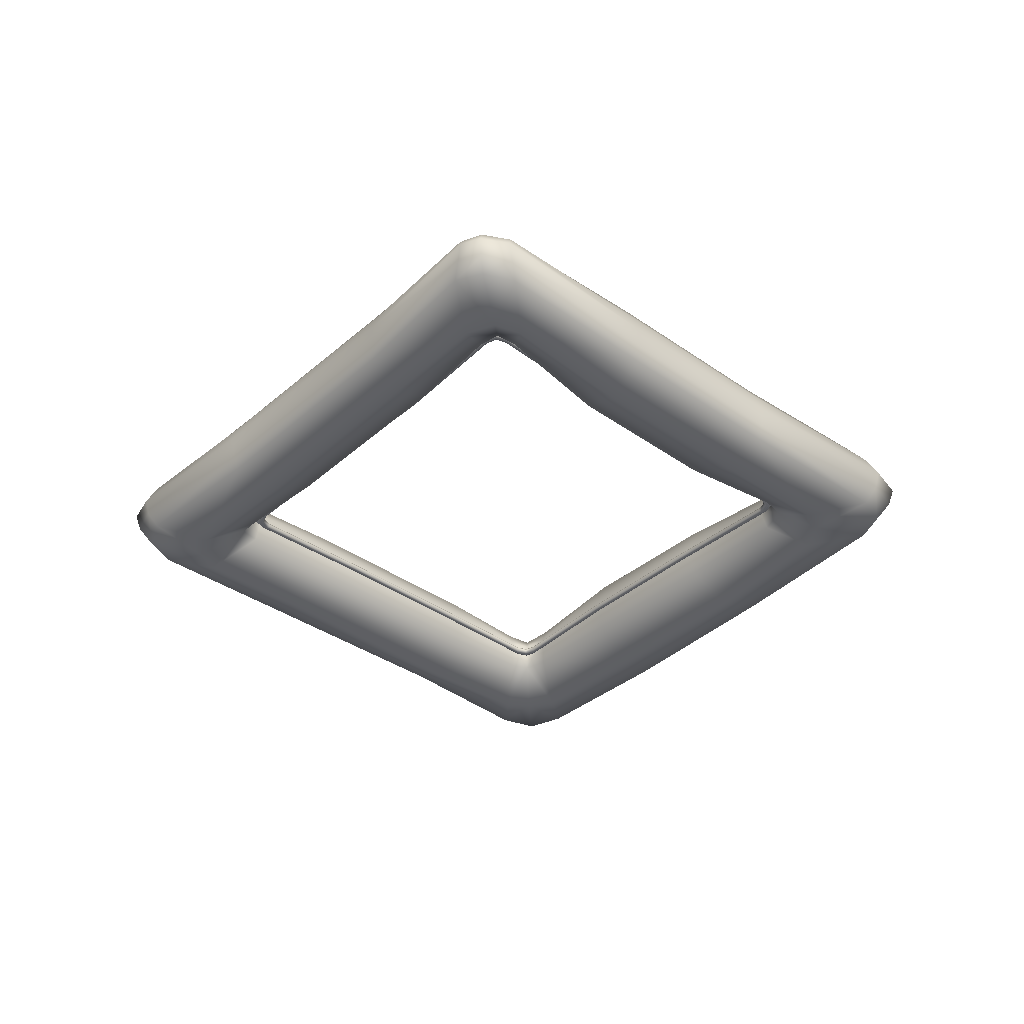
<metadata>
{"format":"obj","ext":"obj","renderer":"f3d","projection":"perspective","resolution":1024,"background":"white","views":[{"elev":-37.4,"azim":92.8,"up":"+Y"}]}
</metadata>
<code>
g gate-diamond-01-lod2
v 0.5678 0.05181 -1.123
v 0.618 0.2123 -1.174
v 1.197 0.0547 -0.5039
v 0.1476 0.04302 -1.577
v 1.254 0.2116 -0.5522
v 1.662 0.08777 -0.09341
v 0.1631 0.1641 -1.656
v 0.01776 0.1424 -1.747
v 0.02114 0.04043 -1.658
v -0.1062 0.04061 -1.59
v 0.7486 0.2896 -1.336
v 0.1977 0.266 -1.864
v 1.748 0.1986 -0.1162
v 1.418 0.2864 -0.6703
v 1.829 0.186 0.011
v 1.739 0.09468 0.006236
v 0.8446 0.2389 -1.492
v 1.963 0.2727 -0.1405
v 1.76 0.2082 0.1261
v 1.667 0.09473 0.099
v 1.573 0.2394 -0.7656
v 1.321 0.1999 0.484
v 1.267 0.05425 0.4388
v 0.5118 0.1906 1.267
v 0.4715 0.04645 1.215
v 0.08666 0.07066 1.612
v 0.1146 0.1848 1.701
v -0.001596 0.08846 1.691
v 0.6215 0.2822 1.43
v 1.488 0.2841 0.602
v 0.006067 0.1846 1.792
v -0.07989 0.08556 1.629
v 0.1601 0.2716 1.909
v 1.964 0.2748 0.1694
v 0.726 0.2363 1.601
v 2.029 0.2603 0.01458
v 1.644 0.2301 0.6966
v 2.182 0.2413 -0.1213
v 2.176 0.2331 0.195
v 2.236 0.2367 0.03926
v 0.1735 0.2442 2.157
v 0.7474 0.1637 1.642
v 1.676 0.1725 0.7102
v 2.299 0.1504 0.1768
v 0.02586 0.2602 2.005
v 1.716 0.05442 0.7266
v 0.7685 0.04517 1.682
v 2.358 0.07285 0.1703
v 0.1648 0.1439 2.281
v 0.1626 0.051 2.34
v 0.007593 0.049 2.432
v 2.372 0.128 0.05262
v 2.428 0.04101 0.05652
v 2.365 0.06069 -0.1027
v 2.304 0.1496 -0.1051
v 1.639 0.05631 -0.8081
v 1.603 0.1786 -0.7839
v 0.8636 0.1727 -1.527
v 0.8845 0.05206 -1.564
v 0.2143 0.1584 -2.264
v 0.2125 0.06142 -2.324
v 0.2248 0.2537 -2.147
v 0.03579 0.1443 -2.373
v 0.03157 0.05254 -2.432
v -0.1226 0.06113 -2.325
v 0.02211 0.2417 -1.939
v 0.04661 0.2606 -2.224
v -0.1256 0.1603 -2.267
v -0.8456 0.05117 -1.604
v -0.1343 0.2528 -2.161
v -0.1354 0.2618 -1.861
v -0.8186 0.1674 -1.565
v -1.574 0.04814 -0.8725
v -0.7894 0.2658 -1.521
v -0.1176 0.1583 -1.664
v -1.533 0.1656 -0.8451
v -0.6853 0.2881 -1.353
v -0.5685 0.2094 -1.193
v -0.5261 0.04276 -1.145
v -1.489 0.265 -0.8167
v -2.239 0.1786 -0.2038
v -2.304 0.08468 -0.2005
v -1.163 0.2091 -0.582
v -1.115 0.03991 -0.5398
v -1.564 0.05538 -0.1388
v -1.325 0.2858 -0.7047
v -2.127 0.2612 -0.218
v -2.364 0.1658 -0.01666
v -2.428 0.07685 -0.01277
v -1.644 0.1739 -0.1571
v -1.747 0.1598 -0.02304
v -1.655 0.0633 -0.02612
v -1.598 0.06012 0.07244
v -1.879 0.2734 -0.1942
v -2.217 0.2682 -0.02744
v -2.259 0.1782 0.1553
v -2.321 0.07943 0.1604
v -1.688 0.05017 0.7394
v -1.985 0.2571 -0.02403
v -1.65 0.1664 0.7138
v -0.7577 0.05054 1.667
v -2.158 0.2608 0.1536
v -1.918 0.2734 0.1254
v -1.61 0.2356 0.6884
v -1.691 0.1803 0.09327
v -1.453 0.2799 0.591
v -1.287 0.1929 0.474
v -1.231 0.04612 0.4264
v -0.4317 0.0535 1.233
v -0.7109 0.2409 1.589
v -0.6003 0.2794 1.435
v -0.482 0.1943 1.29
v -0.1026 0.2014 1.724
v -0.1419 0.2766 1.937
v -0.7343 0.1698 1.627
v -0.195 0.2366 2.15
v -0.184 0.1514 2.252
v -0.1833 0.05015 2.312
v -0.01746 0.2493 2.218
v -6.662e-05 0.1383 2.371
v -1.598 0.06012 0.07244
v -1.655 0.0633 -0.02612
v -1.684 -0.09608 -0.02387
v -1.564 0.05538 -0.1388
v -1.632 -0.1046 0.07582
v -1.259 -0.1266 0.4427
v -1.231 0.04612 0.4264
v -0.4317 0.0535 1.233
v -0.4412 -0.1195 1.256
v -0.07989 0.08556 1.629
v -1.457 -0.2771 0.5815
v -0.5834 -0.274 1.443
v -0.07798 -0.1003 1.659
v 0.001494 -0.0943 1.723
v -0.001596 0.08846 1.691
v 0.08666 0.07066 1.612
v -0.1375 -0.2736 1.93
v -1.897 -0.2612 0.1204
v -0.736 -0.1835 1.634
v -1.645 -0.1714 0.7142
v -2.224 -0.1856 0.157
v -1.935 -0.2479 -0.02488
v -1.675 -0.07392 0.7316
v -0.1784 -0.1733 2.231
v -0.005307 -0.2656 1.987
v -0.7521 -0.07693 1.659
v -1.846 -0.2733 -0.1897
v -1.592 -0.1069 -0.1421
v -1.14 -0.1332 -0.5551
v -1.115 0.03991 -0.5398
v -0.5261 0.04276 -1.145
v -1.33 -0.2896 -0.6971
v -0.5408 -0.1299 -1.168
v -0.1062 0.04061 -1.59
v -2.192 -0.2049 -0.2259
v -1.538 -0.2405 -0.852
v -0.6833 -0.2781 -1.36
v -0.1085 -0.1024 -1.629
v 0.02271 -0.09161 -1.701
v 0.02114 0.04043 -1.658
v 0.1476 0.04302 -1.577
v -0.1287 -0.2393 -1.875
v -2.275 -0.2138 -0.03251
v -0.8208 -0.2188 -1.561
v -1.568 -0.07904 -0.8695
v -2.285 -0.02775 -0.2069
v -2.399 -0.02903 -0.01738
v -0.8398 -0.07398 -1.593
v -0.1345 -0.1663 -2.24
v 0.02076 -0.2153 -1.928
v -2.303 -0.0354 0.16
v -1.688 0.05017 0.7394
v -2.321 0.07943 0.1604
v -2.428 0.07685 -0.01277
v -2.304 0.08468 -0.2005
v -1.574 0.04814 -0.8725
v -0.8456 0.05117 -1.604
v -0.7577 0.05054 1.667
v -0.1793 -0.06478 2.291
v -0.1833 0.05015 2.312
v 0.007593 0.049 2.432
v -0.1267 -0.05218 -2.303
v -0.1226 0.06113 -2.325
v 0.03157 0.05254 -2.432
v 0.01069 -0.1815 2.305
v 0.0106 -0.05475 2.4
v 0.1626 0.051 2.34
v 0.1714 -0.05687 2.314
v 0.7685 0.04517 1.682
v 0.03276 -0.05143 -2.398
v 0.1858 -0.168 2.243
v 0.7637 -0.08107 1.67
v 1.716 0.05442 0.7266
v 0.0374 -0.1746 -2.305
v 0.2131 -0.04968 -2.299
v 0.2125 0.06142 -2.324
v 0.8845 0.05206 -1.564
v 0.1566 -0.2729 1.93
v 0.7503 -0.1804 1.641
v 1.702 -0.07079 0.7259
v 0.2164 -0.1758 -2.224
v 0.8803 -0.07558 -1.553
v 0.09373 -0.1062 1.651
v 0.1841 -0.2385 -1.866
v 0.624 -0.2685 1.442
v 0.4877 -0.1233 1.241
v 0.4715 0.04645 1.215
v 1.267 0.05425 0.4388
v 1.491 -0.2443 0.5993
v 1.296 -0.1174 0.4569
v 1.667 0.09473 0.099
v 1.696 -0.0851 0.1007
v 1.762 -0.07457 -0.001039
v 1.739 0.09468 0.006236
v 1.662 0.08777 -0.09341
v 1.678 -0.1507 0.7192
v 1.963 -0.2327 0.1612
v 2.26 -0.1067 0.204
v 2.008 -0.2196 -0.002025
v 2.326 -0.02121 0.1846
v 2.358 0.07285 0.1703
v 2.428 0.04101 0.05652
v 2.387 -0.05487 0.05153
v 2.325 -0.1281 0.04477
v 2.332 -0.04116 -0.1157
v 2.365 0.06069 -0.1027
v 1.639 0.05631 -0.8081
v 2.266 -0.1347 -0.1312
v 1.637 -0.07362 -0.8104
v 1.946 -0.2312 -0.1437
v 1.619 -0.1805 -0.803
v 1.689 -0.08462 -0.1014
v 0.8682 -0.1684 -1.528
v 1.414 -0.2791 -0.6582
v 1.218 -0.1624 -0.5128
v 1.197 0.0547 -0.5039
v 0.7396 -0.2827 -1.344
v 0.5814 -0.1634 -1.143
v 0.5678 0.05181 -1.123
v 0.1512 -0.1027 -1.618
v 0.05534 0.007439 1.579
v 0.05535 -0.006564 1.571
v 0.5679 -0.006564 1.067
v -0.001081 -0.006564 1.597
v -0.001083 0.007439 1.606
v -0.05648 -0.006564 1.569
v -0.05649 0.007439 1.577
v -0.0565 0.01324 1.597
v -0.001089 0.01324 1.625
v -0.05651 0.007439 1.617
v 0.05533 0.01324 1.599
v 0.5707 0.007439 1.073
v 0.5773 0.01324 1.086
v 1.122 0.007439 0.5211
v 1.117 -0.006564 0.5184
v 1.63 -0.006563 0.06492
v 1.135 0.01324 0.5277
v 1.638 0.007439 0.06493
v 1.667 0.007439 0.01019
v 1.658 -0.006563 0.01019
v 1.631 -0.006563 -0.04487
v 1.658 0.01324 0.06495
v 1.149 0.007439 0.5343
v 0.5839 0.007439 1.099
v 1.154 -0.006564 0.5371
v 1.678 0.007439 0.06496
v 1.687 0.01324 0.0102
v 0.05532 0.007439 1.619
v 0.05532 -0.006564 1.627
v -0.001095 0.007439 1.645
v -0.001098 -0.006564 1.653
v -0.05652 -0.006564 1.625
v -0.05651 -0.02057 1.617
v -0.001095 -0.02057 1.645
v -0.001089 -0.02637 1.625
v -0.0565 -0.02637 1.597
v 0.5866 -0.006564 1.104
v 0.05532 -0.02057 1.619
v 0.5839 -0.02057 1.099
v -0.001083 -0.02057 1.606
v -0.05649 -0.02057 1.577
v -0.05648 -0.006564 1.569
v -0.001081 -0.006564 1.597
v 0.05533 -0.02637 1.599
v 0.05534 -0.02057 1.579
v 0.05535 -0.006564 1.571
v 0.5679 -0.006564 1.067
v 0.5773 -0.02637 1.086
v 0.5707 -0.02057 1.073
v 1.149 -0.02057 0.5343
v 1.122 -0.02057 0.5211
v 1.117 -0.006564 0.5184
v 1.63 -0.006563 0.06492
v 1.135 -0.02637 0.5277
v 1.638 -0.02057 0.06493
v 1.667 -0.02057 0.01019
v 1.658 -0.006563 0.01019
v 1.631 -0.006563 -0.04487
v 1.658 -0.02637 0.06495
v 1.678 -0.02057 0.06496
v 1.687 -0.02637 0.0102
v 1.686 -0.006563 0.06497
v 1.715 -0.006563 0.0102
v 1.706 -0.02057 0.0102
v 1.679 -0.02057 -0.04489
v 1.659 -0.02637 -0.04488
v 1.639 -0.02057 -0.04488
v 1.122 -0.02057 -0.5233
v 1.117 -0.006563 -0.5205
v 0.5679 -0.006563 -1.069
v 1.135 -0.02637 -0.5299
v 0.5707 -0.02057 -1.075
v 0.0886 -0.006563 -1.581
v 1.149 -0.02057 -0.5365
v 0.5773 -0.02636 -1.088
v 0.0886 -0.02057 -1.589
v 0.02287 -0.02057 -1.616
v 0.02287 -0.006563 -1.608
v 0.08861 -0.02636 -1.609
v 0.5839 -0.02057 -1.101
v -0.04308 -0.02057 -1.589
v -0.04308 -0.006563 -1.581
v -0.5322 -0.02057 -1.075
v -0.5295 -0.006563 -1.069
v -1.078 -0.006563 -0.5205
v -1.084 -0.02057 -0.5233
v -1.564 -0.006563 -0.07501
v 0.5866 -0.006563 -1.107
v 0.08861 -0.02057 -1.628
v 0.02287 -0.02636 -1.636
v -0.04307 -0.02636 -1.609
v -0.5388 -0.02636 -1.088
v -1.097 -0.02637 -0.5299
v -1.572 -0.02057 -0.07502
v -0.5454 -0.02057 -1.101
v -0.04307 -0.02057 -1.629
v -0.5482 -0.006563 -1.107
v -1.601 -0.02057 -0.0193
v -1.592 -0.006563 -0.0193
v -1.11 -0.02057 -0.5365
v -1.592 -0.02637 -0.07503
v 0.02287 -0.02057 -1.656
v -0.04307 -0.006563 -1.637
v 0.02287 -0.006563 -1.664
v -1.575 -0.02057 0.03757
v -1.566 -0.006563 0.03758
v 0.08861 -0.006563 -1.636
v 0.08861 0.007439 -1.628
v 0.02287 0.007439 -1.656
v -0.04307 0.007439 -1.629
v -1.084 -0.02057 0.5211
v -1.078 -0.006564 0.5184
v -0.5322 -0.02057 1.073
v -0.5295 -0.006564 1.067
v -0.05648 -0.006564 1.569
v -0.05649 -0.02057 1.577
v -1.097 -0.02637 0.5277
v -0.5388 -0.02637 1.086
v -0.0565 -0.02637 1.597
v -0.5454 -0.02057 1.099
v -0.05651 -0.02057 1.617
v -0.5482 -0.006564 1.104
v -0.05652 -0.006564 1.625
v -0.05651 0.007439 1.617
v -1.594 -0.02637 0.03756
v -1.11 -0.02057 0.5343
v -1.62 -0.02637 -0.0193
v -1.614 -0.02057 0.03754
v -1.612 -0.02057 -0.07504
v -0.5454 0.007439 1.099
v -0.0565 0.01324 1.597
v -1.116 -0.006564 0.5371
v -1.64 -0.02057 -0.01931
v -1.622 -0.006563 0.03753
v -1.11 0.007439 0.5343
v -0.5388 0.01324 1.086
v -0.05649 0.007439 1.577
v -1.097 0.01324 0.5277
v -0.5322 0.007439 1.073
v -0.05648 -0.006564 1.569
v -0.5295 -0.006564 1.067
v -1.078 -0.006564 0.5184
v -1.084 0.007439 0.5211
v -1.566 -0.006563 0.03758
v -1.575 0.007439 0.03757
v -1.592 -0.006563 -0.0193
v -1.614 0.007439 0.03754
v -1.594 0.01324 0.03756
v -1.601 0.007439 -0.0193
v -1.564 -0.006563 -0.07501
v -1.62 0.01324 -0.0193
v -1.64 0.007439 -0.01931
v -1.648 -0.006563 -0.01931
v -1.612 0.007439 -0.07504
v -1.592 0.01324 -0.07503
v -1.572 0.007439 -0.07502
v -1.62 -0.006563 -0.07504
v -1.116 -0.006563 -0.5392
v -1.11 0.007439 -0.5365
v -1.084 0.007439 -0.5233
v -1.078 -0.006563 -0.5205
v -1.097 0.01324 -0.5299
v -0.5454 0.007439 -1.101
v -0.5322 0.007439 -1.075
v -0.5295 -0.006563 -1.069
v -0.04308 -0.006563 -1.581
v -0.5388 0.01324 -1.088
v -0.04308 0.007439 -1.589
v 0.02287 -0.006563 -1.608
v -0.04307 0.01324 -1.609
v 0.02287 0.007439 -1.616
v 0.0886 -0.006563 -1.581
v 0.02287 0.01324 -1.636
v 0.08861 0.01324 -1.609
v 0.0886 0.007439 -1.589
v 0.5839 0.007439 -1.101
v 0.5707 0.007439 -1.075
v 0.5679 -0.006563 -1.069
v 0.5773 0.01324 -1.088
v 1.122 0.007439 -0.5233
v 1.117 -0.006563 -0.5205
v 1.154 -0.006563 -0.5392
v 1.149 0.007439 -0.5365
v 1.639 0.007439 -0.04488
v 1.135 0.01324 -0.5299
v 1.659 0.01324 -0.04488
v 1.679 0.007439 -0.04489
v 1.687 -0.006563 -0.04489
v 1.706 0.007439 0.0102
g gate-diamond-01-lod2_0
f 3 2 1
f 4 1 2
f 2 3 5
f 6 5 3
f 2 7 4
f 4 7 8
f 8 9 4
f 10 9 8
f 7 2 11
f 5 11 2
f 8 7 12
f 11 12 7
f 5 6 13
f 11 5 14
f 14 5 13
f 13 6 15
f 15 6 16
f 11 17 12
f 17 11 14
f 13 18 14
f 18 13 15
f 15 16 19
f 20 19 16
f 17 14 21
f 21 14 18
f 22 19 20
f 20 23 22
f 24 22 23
f 25 24 23
f 25 26 24
f 24 26 27
f 27 26 28
f 24 29 22
f 29 24 27
f 22 30 19
f 30 22 29
f 28 31 27
f 31 28 32
f 27 33 29
f 33 27 31
f 34 19 30
f 34 15 19
f 29 35 30
f 35 29 33
f 34 36 15
f 15 36 18
f 30 37 34
f 37 30 35
f 38 18 36
f 18 38 21
f 36 34 39
f 39 34 37
f 36 40 38
f 39 40 36
f 33 41 35
f 35 42 37
f 42 35 41
f 37 43 39
f 42 43 37
f 44 39 43
f 40 39 44
f 41 33 45
f 31 45 33
f 46 43 42
f 44 43 46
f 46 42 47
f 46 48 44
f 49 47 42
f 41 49 42
f 47 49 50
f 51 50 49
f 52 44 48
f 44 52 40
f 48 53 52
f 52 53 54
f 40 52 55
f 54 55 52
f 55 38 40
f 56 55 54
f 38 55 57
f 56 57 55
f 57 21 38
f 58 57 56
f 58 21 57
f 56 59 58
f 21 58 17
f 60 58 59
f 59 61 60
f 62 17 58
f 58 60 62
f 62 12 17
f 63 60 61
f 64 63 61
f 63 64 65
f 12 62 66
f 12 66 8
f 62 60 67
f 60 63 67
f 62 67 66
f 65 68 63
f 67 63 68
f 68 65 69
f 66 67 70
f 68 70 67
f 8 66 71
f 70 71 66
f 68 69 72
f 72 69 73
f 74 70 68
f 68 72 74
f 74 71 70
f 71 75 8
f 75 10 8
f 72 73 76
f 74 72 76
f 77 75 71
f 77 71 74
f 78 10 75
f 77 78 75
f 10 78 79
f 77 74 80
f 76 80 74
f 81 76 73
f 73 82 81
f 79 78 83
f 79 83 84
f 85 84 83
f 78 77 86
f 86 83 78
f 80 86 77
f 87 80 76
f 76 81 87
f 81 82 88
f 89 88 82
f 83 90 85
f 90 83 86
f 85 90 91
f 91 92 85
f 92 91 93
f 94 86 80
f 86 94 90
f 80 87 94
f 91 90 94
f 95 81 88
f 95 87 81
f 88 89 96
f 95 88 96
f 96 89 97
f 98 96 97
f 99 94 87
f 99 87 95
f 91 94 99
f 96 98 100
f 100 98 101
f 96 102 95
f 99 95 102
f 100 102 96
f 91 99 103
f 102 103 99
f 102 100 104
f 104 103 102
f 103 105 91
f 93 91 105
f 103 104 106
f 106 105 103
f 93 105 107
f 105 106 107
f 107 108 93
f 109 108 107
f 110 104 100
f 110 106 104
f 111 107 106
f 110 111 106
f 107 112 109
f 111 112 107
f 32 109 112
f 112 113 32
f 113 112 111
f 32 113 31
f 111 114 113
f 31 113 114
f 114 111 110
f 45 31 114
f 100 115 110
f 101 115 100
f 110 116 114
f 45 114 116
f 116 110 115
f 117 115 101
f 115 117 116
f 101 118 117
f 116 119 45
f 119 116 117
f 45 119 41
f 49 41 119
f 117 118 120
f 120 119 117
f 119 120 49
f 118 51 120
f 120 51 49
f 123 122 121
f 123 124 122
f 121 125 123
f 126 125 121
f 121 127 126
f 126 127 128
f 128 129 126
f 129 128 130
f 126 131 125
f 129 132 126
f 131 126 132
f 129 130 133
f 132 129 133
f 130 134 133
f 130 135 134
f 134 135 136
f 133 137 132
f 137 133 134
f 138 123 125
f 138 125 131
f 132 139 131
f 139 132 137
f 131 140 138
f 140 131 139
f 141 138 140
f 138 142 123
f 142 138 141
f 143 140 139
f 141 140 143
f 137 144 139
f 134 145 137
f 144 137 145
f 139 146 143
f 146 139 144
f 123 142 147
f 147 148 123
f 148 124 123
f 149 124 148
f 124 149 150
f 151 150 149
f 152 149 148
f 148 147 152
f 149 153 151
f 153 149 152
f 154 151 153
f 155 147 142
f 156 152 147
f 147 155 156
f 152 157 153
f 157 152 156
f 153 158 154
f 158 153 157
f 154 158 159
f 159 160 154
f 160 159 161
f 157 162 158
f 158 162 159
f 142 163 155
f 141 163 142
f 156 164 157
f 157 164 162
f 165 156 155
f 166 155 163
f 155 166 165
f 167 163 141
f 163 167 166
f 168 164 156
f 156 165 168
f 169 162 164
f 169 164 168
f 162 170 159
f 169 170 162
f 141 171 167
f 171 141 143
f 171 143 172
f 172 143 146
f 172 173 171
f 171 173 174
f 174 167 171
f 167 174 175
f 175 166 167
f 166 175 176
f 176 165 166
f 165 176 177
f 172 146 178
f 177 168 165
f 178 146 179
f 178 179 180
f 144 179 146
f 180 179 181
f 182 168 177
f 177 183 182
f 168 182 169
f 182 183 184
f 179 144 185
f 145 185 144
f 179 186 181
f 185 186 179
f 181 186 187
f 186 188 187
f 186 185 188
f 189 187 188
f 169 182 190
f 184 190 182
f 185 145 191
f 185 191 188
f 188 192 189
f 192 188 191
f 189 192 193
f 190 194 169
f 169 194 170
f 190 184 195
f 194 190 195
f 184 196 195
f 195 196 197
f 145 198 191
f 145 134 198
f 191 199 192
f 199 191 198
f 200 193 192
f 200 192 199
f 170 194 201
f 195 201 194
f 195 197 202
f 201 195 202
f 134 203 198
f 136 203 134
f 201 204 170
f 159 170 204
f 205 198 203
f 198 205 199
f 206 203 136
f 203 206 205
f 136 207 206
f 206 207 208
f 199 205 209
f 209 205 206
f 208 210 206
f 206 210 209
f 210 208 211
f 211 212 210
f 212 209 210
f 211 213 212
f 214 213 211
f 213 214 215
f 199 209 216
f 199 216 200
f 209 212 217
f 217 216 209
f 217 212 213
f 200 216 218
f 216 217 218
f 213 219 217
f 218 217 219
f 200 218 220
f 220 193 200
f 193 220 221
f 222 221 220
f 223 220 218
f 220 223 222
f 218 224 223
f 219 224 218
f 222 223 225
f 225 223 224
f 225 226 222
f 227 226 225
f 228 224 219
f 224 228 225
f 225 229 227
f 229 225 228
f 197 227 229
f 229 202 197
f 219 230 228
f 230 219 213
f 228 231 229
f 202 229 231
f 231 228 230
f 213 232 230
f 215 232 213
f 233 202 231
f 202 233 201
f 233 204 201
f 230 234 231
f 234 230 232
f 231 234 233
f 235 232 215
f 232 235 234
f 215 236 235
f 237 233 234
f 237 204 233
f 234 235 237
f 238 235 236
f 235 238 237
f 236 239 238
f 161 238 239
f 237 240 204
f 237 238 240
f 161 240 238
f 204 240 159
f 159 240 161
f 243 242 241
f 241 242 244
f 244 245 241
f 245 244 246
f 246 247 245
f 247 248 245
f 249 245 248
f 248 250 249
f 251 241 245
f 245 249 251
f 241 252 243
f 253 241 251
f 241 253 252
f 254 243 252
f 254 255 243
f 255 254 256
f 252 257 254
f 257 252 253
f 258 256 254
f 254 257 258
f 256 258 259
f 259 260 256
f 260 259 261
f 262 258 257
f 258 262 259
f 263 257 253
f 257 263 262
f 251 264 253
f 253 264 263
f 265 263 264
f 266 262 263
f 263 265 266
f 267 259 262
f 262 266 267
f 264 251 268
f 264 268 269
f 268 251 249
f 249 270 268
f 269 268 270
f 270 249 250
f 271 270 250
f 270 271 269
f 250 272 271
f 272 273 271
f 273 274 271
f 271 274 269
f 275 274 273
f 273 276 275
f 269 277 264
f 265 264 277
f 274 278 269
f 274 275 278
f 279 277 269
f 269 278 279
f 265 277 279
f 280 275 276
f 276 281 280
f 281 282 280
f 282 283 280
f 275 284 278
f 275 280 284
f 278 284 279
f 280 283 285
f 280 285 284
f 283 286 285
f 285 286 287
f 288 279 284
f 284 285 288
f 287 289 285
f 289 288 285
f 290 279 288
f 279 290 265
f 291 289 287
f 287 292 291
f 291 292 293
f 294 288 289
f 289 291 294
f 288 294 290
f 291 293 295
f 295 294 291
f 295 293 296
f 297 296 293
f 296 297 298
f 294 295 299
f 299 290 294
f 299 295 296
f 265 290 300
f 290 299 300
f 296 301 299
f 300 299 301
f 265 300 302
f 302 300 303
f 302 266 265
f 266 302 303
f 301 304 300
f 304 303 300
f 304 301 305
f 303 304 305
f 301 296 306
f 306 305 301
f 298 307 296
f 307 306 296
f 307 298 308
f 309 308 298
f 310 308 309
f 306 307 311
f 308 311 307
f 308 310 312
f 313 312 310
f 311 314 306
f 305 306 314
f 315 311 308
f 308 312 315
f 314 311 315
f 313 316 312
f 315 312 316
f 317 316 313
f 318 317 313
f 315 316 319
f 319 316 317
f 314 315 320
f 320 315 319
f 321 317 318
f 322 321 318
f 321 322 323
f 324 323 322
f 323 324 325
f 325 326 323
f 327 326 325
f 314 320 328
f 320 319 329
f 329 328 320
f 317 330 319
f 329 319 330
f 321 331 317
f 330 317 331
f 321 323 332
f 332 331 321
f 323 326 333
f 333 332 323
f 326 327 334
f 334 333 326
f 331 332 335
f 333 335 332
f 331 336 330
f 335 336 331
f 335 337 336
f 334 327 338
f 339 338 327
f 333 340 335
f 337 335 340
f 333 334 341
f 341 334 338
f 341 340 333
f 342 330 336
f 330 342 329
f 336 343 342
f 343 336 337
f 342 344 329
f 343 344 342
f 338 339 345
f 346 345 339
f 344 347 329
f 329 347 328
f 348 347 344
f 347 348 328
f 349 344 343
f 344 349 348
f 343 350 349
f 350 343 337
f 345 346 351
f 346 352 351
f 353 351 352
f 352 354 353
f 355 353 354
f 353 355 356
f 351 357 345
f 357 351 353
f 356 358 353
f 353 358 357
f 358 356 359
f 359 360 358
f 357 358 360
f 360 359 361
f 361 362 360
f 362 361 363
f 362 363 364
f 365 345 357
f 345 365 338
f 360 366 357
f 366 360 362
f 357 366 365
f 367 338 365
f 338 367 341
f 368 365 366
f 365 368 367
f 369 341 367
f 340 341 369
f 370 362 364
f 364 371 370
f 362 372 366
f 368 366 372
f 373 367 368
f 367 373 369
f 368 374 373
f 374 368 372
f 362 375 372
f 375 362 370
f 376 370 371
f 371 377 376
f 370 376 378
f 370 378 375
f 379 376 377
f 378 376 379
f 379 377 380
f 381 379 380
f 379 381 382
f 382 383 379
f 379 383 378
f 384 383 382
f 383 384 385
f 385 378 383
f 385 384 386
f 387 372 375
f 372 387 374
f 388 375 378
f 378 385 388
f 375 388 387
f 386 389 385
f 388 385 389
f 389 386 390
f 387 388 391
f 389 391 388
f 374 387 392
f 391 392 387
f 392 393 374
f 393 373 374
f 373 393 369
f 392 391 394
f 393 392 394
f 391 389 395
f 395 394 391
f 390 396 389
f 396 395 389
f 397 369 393
f 394 397 393
f 398 369 397
f 397 394 398
f 369 398 340
f 340 398 337
f 394 399 398
f 394 395 399
f 337 398 399
f 396 390 400
f 390 401 400
f 395 396 402
f 402 399 395
f 400 402 396
f 399 403 337
f 403 399 402
f 350 337 403
f 404 400 401
f 402 400 404
f 401 405 404
f 406 404 405
f 402 407 403
f 402 404 407
f 406 408 404
f 407 404 408
f 408 406 409
f 403 407 410
f 403 410 350
f 407 408 410
f 409 411 408
f 410 408 411
f 411 409 412
f 350 410 413
f 411 413 410
f 413 349 350
f 348 349 413
f 414 413 411
f 414 348 413
f 412 415 411
f 415 414 411
f 416 348 414
f 416 328 348
f 415 412 417
f 418 417 412
f 419 414 415
f 415 417 419
f 414 419 416
f 420 417 418
f 419 417 420
f 418 421 420
f 420 421 261
f 422 328 416
f 328 422 314
f 314 422 305
f 423 416 419
f 416 423 422
f 420 261 424
f 424 261 259
f 419 420 425
f 424 425 420
f 419 425 423
f 426 424 259
f 425 424 426
f 426 423 425
f 259 267 426
f 423 426 427
f 422 423 427
f 427 426 267
f 428 305 422
f 422 427 428
f 305 428 303
f 428 427 303
f 267 429 427
f 429 303 427
f 429 267 266
f 303 429 266

</code>
